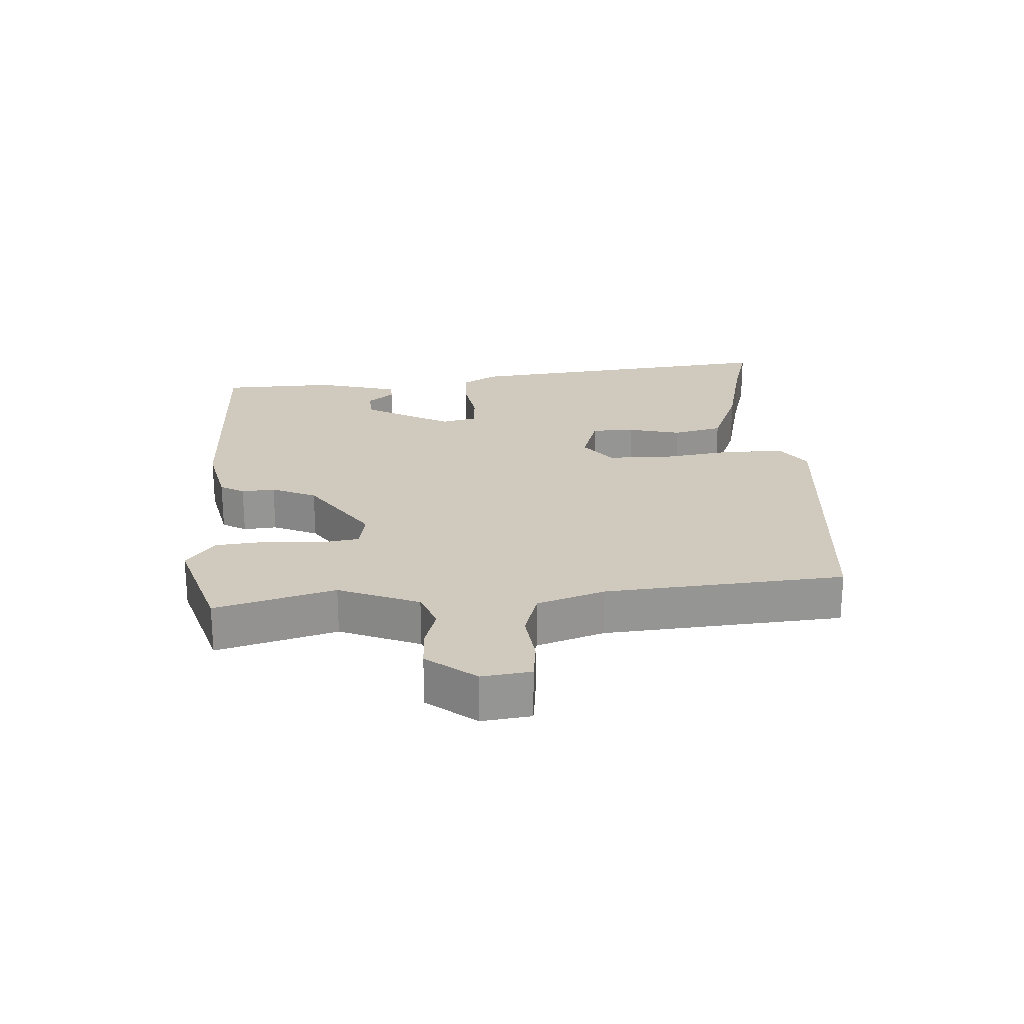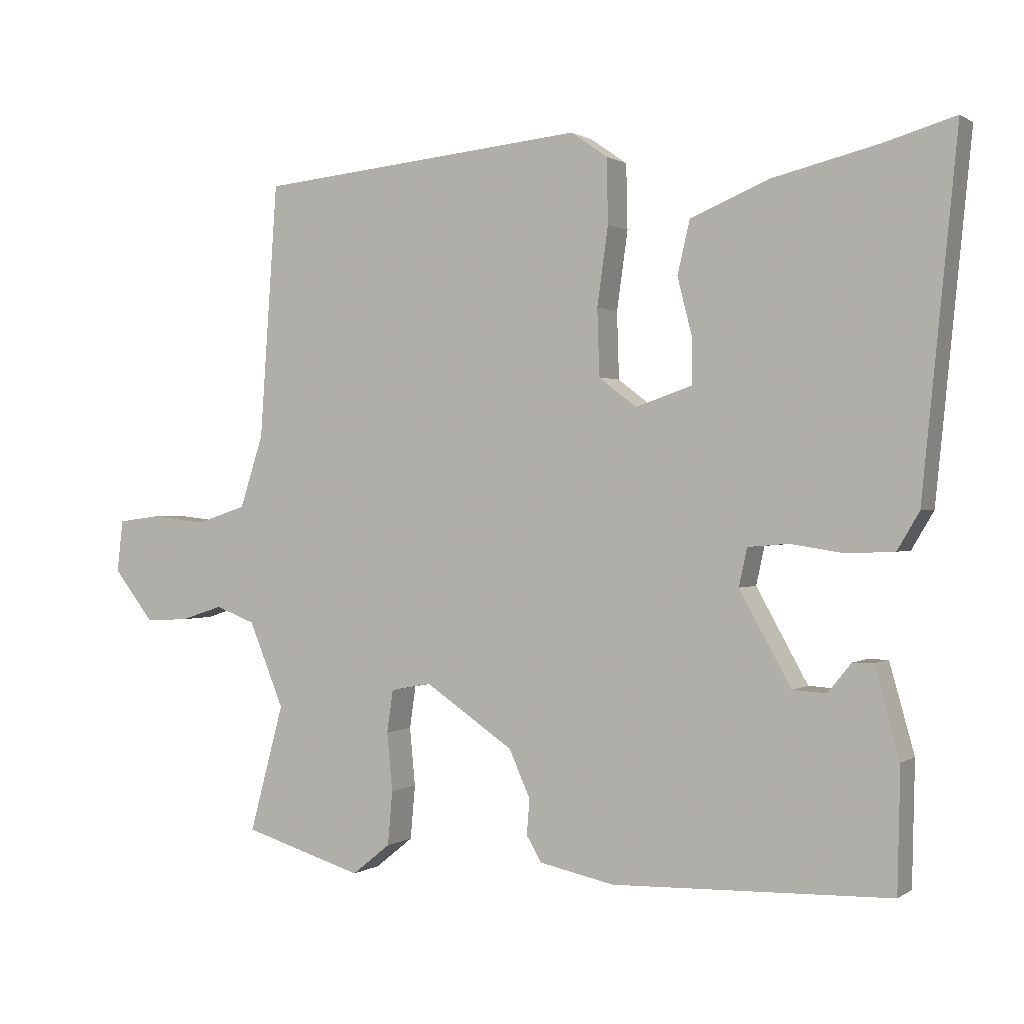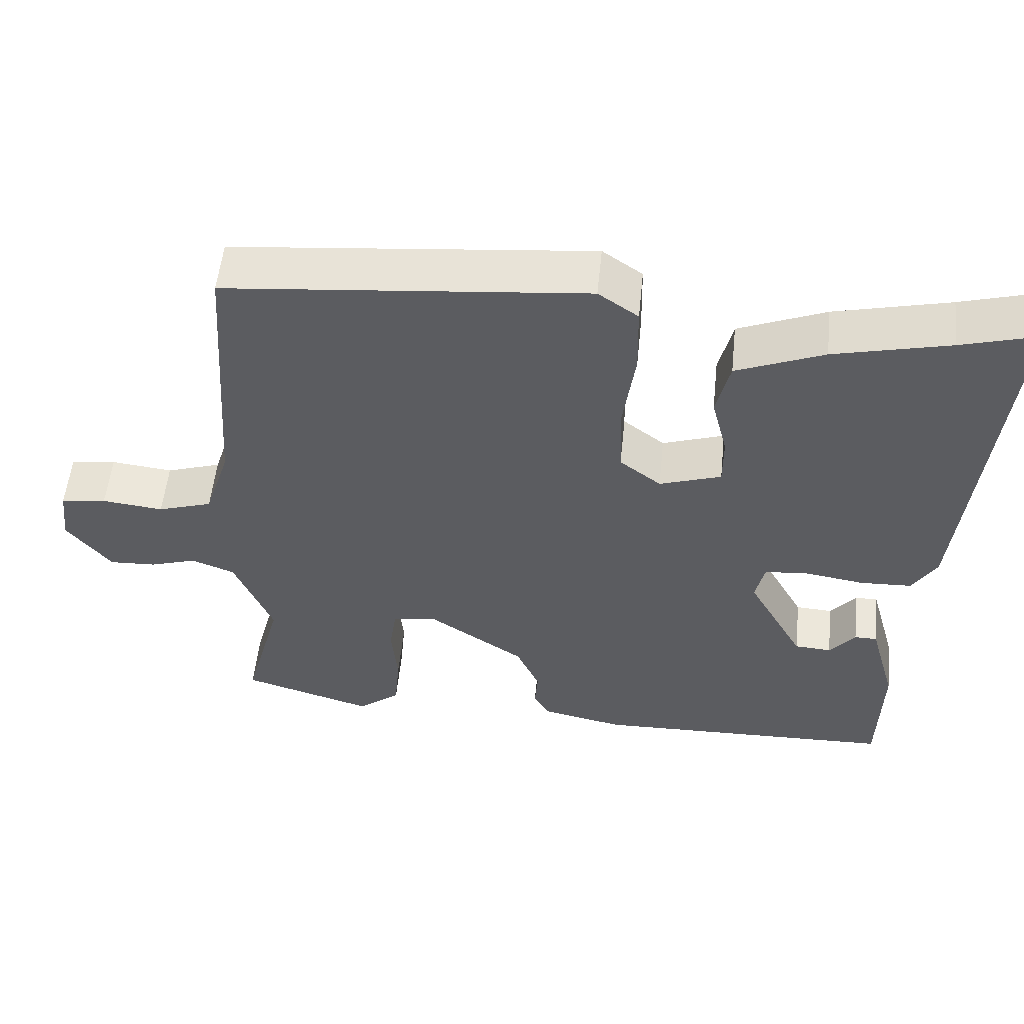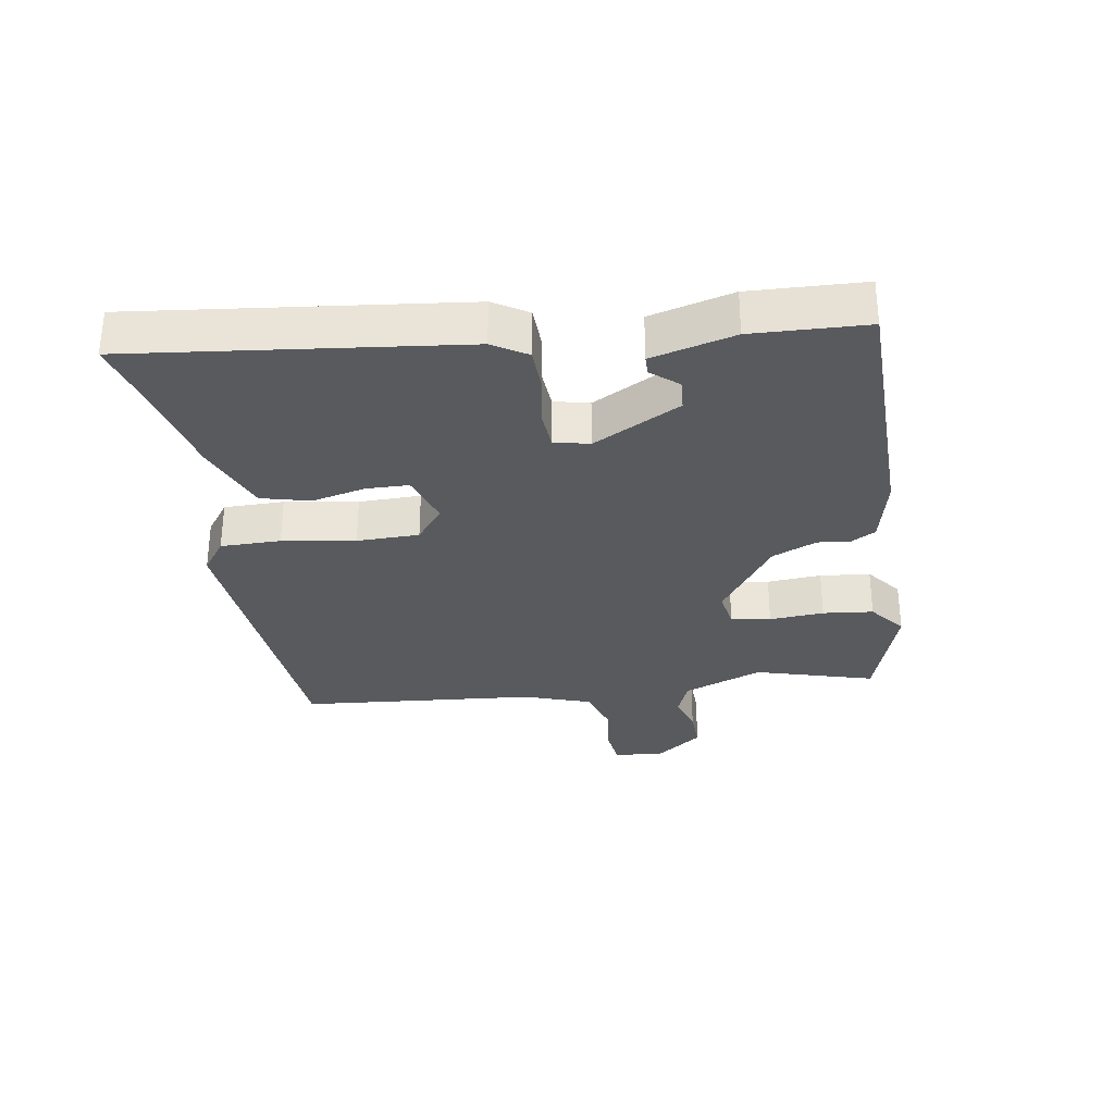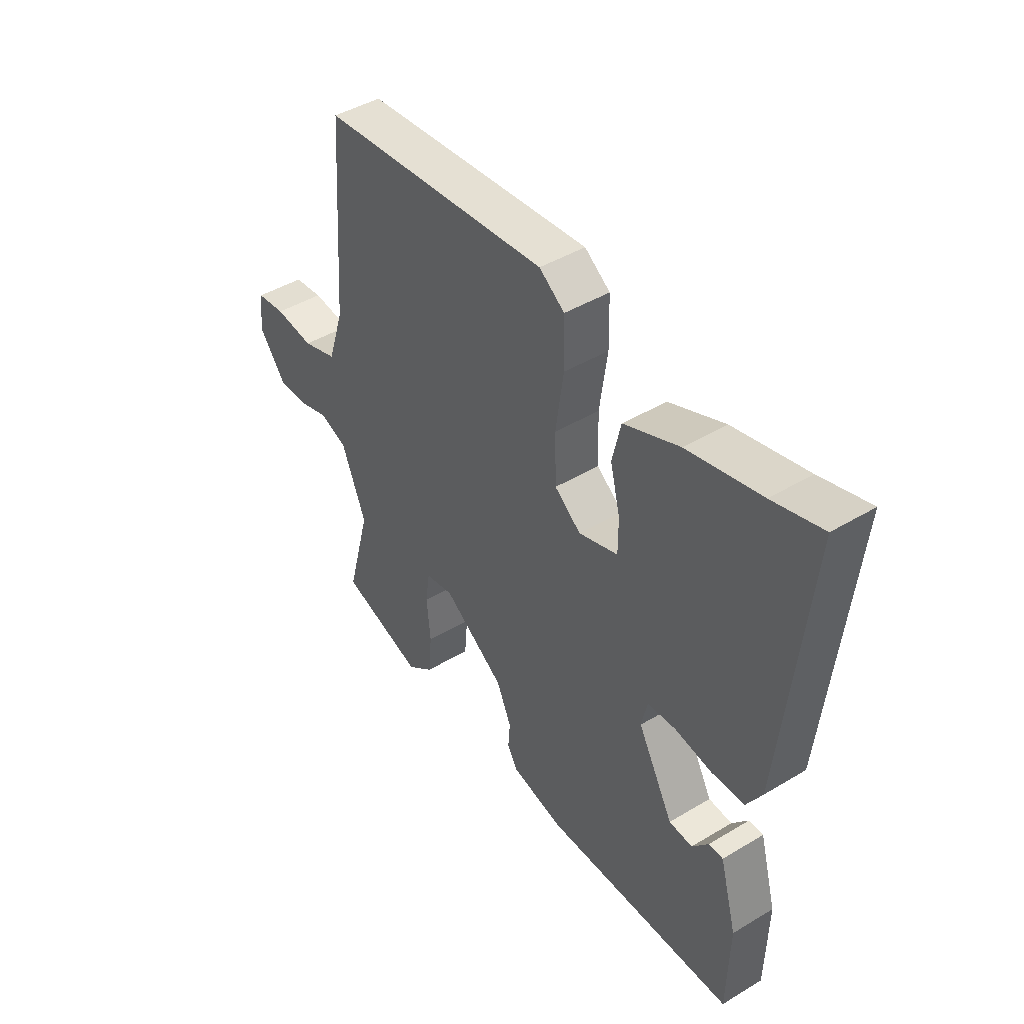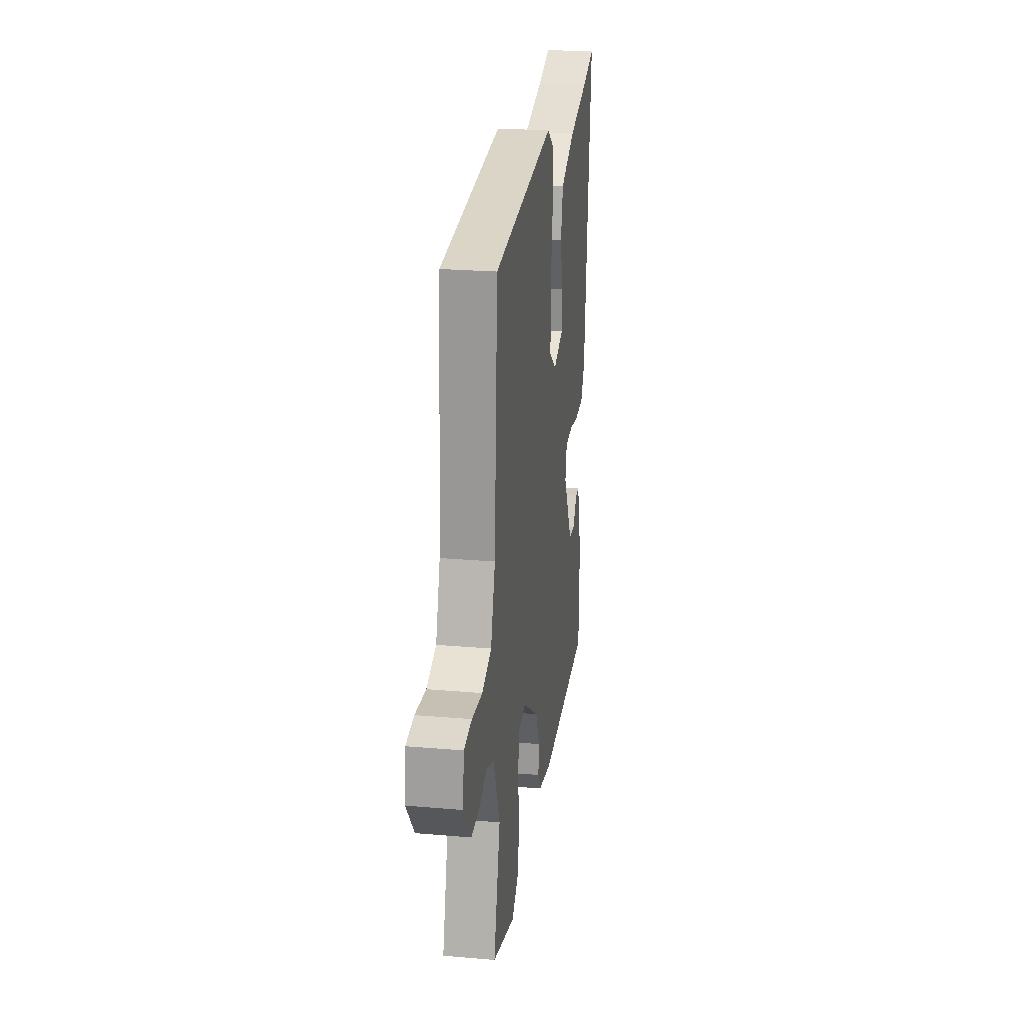
<metadata>
{"format":"obj","ext":"obj","renderer":"f3d","projection":"perspective","resolution":1024,"background":"white","views":[{"elev":23.0,"azim":-94.1,"up":"+Y"},{"elev":0.5,"azim":25.6,"up":"+Z"},{"elev":54.7,"azim":5.9,"up":"+Z"},{"elev":-31.0,"azim":98.2,"up":"+Y"},{"elev":44.4,"azim":55.0,"up":"+Z"},{"elev":24.2,"azim":-81.9,"up":"+Z"}]}
</metadata>
<code>
v -0.502 0.07 -0.472
v -0.452 0.07 -0.286
v -0.503 0.07 -0.162
v -0.561 0.07 -0.14
v -0.623 0.07 -0.16
v -0.686 0.07 -0.163
v -0.745 0.07 -0.088
v -0.736 0.07 -0.012
v -0.675 0.07 -0.004
v -0.593 0.07 -0.013
v -0.52 0.07 0.011
v -0.486 0.07 0.116
v -0.46 0.07 0.487
v 0.021 0.07 0.534
v 0.074 0.07 0.497
v 0.076 0.07 0.403
v 0.06 0.07 0.289
v 0.063 0.07 0.192
v 0.118 0.07 0.15
v 0.2 0.07 0.178
v 0.2 0.07 0.245
v 0.179 0.07 0.328
v 0.197 0.07 0.405
v 0.313 0.07 0.453
v 0.466 0.07 0.49
v 0.569 0.07 0.52
v 0.518 0.07 0.009
v 0.486 0.07 -0.045
v 0.417 0.07 -0.048
v 0.339 0.07 -0.036
v 0.28 0.07 -0.041
v 0.268 0.07 -0.096
v 0.343 0.07 -0.231
v 0.392 0.07 -0.234
v 0.426 0.07 -0.192
v 0.456 0.07 -0.192
v 0.492 0.07 -0.321
v 0.488 0.07 -0.499
v 0.083 0.07 -0.511
v -0.026 0.07 -0.488
v -0.048 0.07 -0.451
v -0.044 0.07 -0.399
v -0.075 0.07 -0.33
v -0.204 0.07 -0.243
v -0.263 0.07 -0.254
v -0.272 0.07 -0.316
v -0.264 0.07 -0.401
v -0.271 0.07 -0.48
v -0.327 0.07 -0.525
v -0.502 0 -0.472
v -0.452 0 -0.286
v -0.503 0 -0.162
v -0.561 0 -0.14
v -0.623 0 -0.16
v -0.686 0 -0.163
v -0.745 0 -0.088
v -0.736 0 -0.012
v -0.675 0 -0.004
v -0.593 0 -0.013
v -0.52 0 0.011
v -0.486 0 0.116
v -0.46 0 0.487
v 0.021 0 0.534
v 0.074 0 0.497
v 0.076 0 0.403
v 0.06 0 0.289
v 0.063 0 0.192
v 0.118 0 0.15
v 0.2 0 0.178
v 0.2 0 0.245
v 0.179 0 0.328
v 0.197 0 0.405
v 0.313 0 0.453
v 0.466 0 0.49
v 0.569 0 0.52
v 0.518 0 0.009
v 0.486 0 -0.045
v 0.417 0 -0.048
v 0.339 0 -0.036
v 0.28 0 -0.041
v 0.268 0 -0.096
v 0.343 0 -0.231
v 0.392 0 -0.234
v 0.426 0 -0.192
v 0.456 0 -0.192
v 0.492 0 -0.321
v 0.488 0 -0.499
v 0.083 0 -0.511
v -0.026 0 -0.488
v -0.048 0 -0.451
v -0.044 0 -0.399
v -0.075 0 -0.33
v -0.204 0 -0.243
v -0.263 0 -0.254
v -0.272 0 -0.316
v -0.264 0 -0.401
v -0.271 0 -0.48
v -0.327 0 -0.525
f 46 47 48 49
f 45 46 49 1
f 39 40 41 42
f 39 42 43
f 38 39 43
f 37 38 43 44
f 34 35 36 37
f 33 34 37 44
f 27 28 29 30
f 25 26 27 30
f 25 30 31
f 24 25 31
f 21 22 23 24
f 20 21 24 31
f 19 20 31 32
f 14 15 16 17
f 12 13 14 17
f 11 12 17 18
f 10 11 18 19
f 8 9 10
f 7 8 10
f 4 5 6 7
f 4 7 10 19
f 45 1 2
f 44 45 2 3
f 19 32 33 44
f 3 4 19 44
f 98 97 96 95
f 50 98 95 94
f 91 90 89 88
f 92 91 88
f 92 88 87
f 93 92 87 86
f 86 85 84 83
f 93 86 83 82
f 79 78 77 76
f 79 76 75 74
f 80 79 74
f 80 74 73
f 73 72 71 70
f 80 73 70 69
f 81 80 69 68
f 66 65 64 63
f 66 63 62 61
f 67 66 61 60
f 68 67 60 59
f 59 58 57
f 59 57 56
f 56 55 54 53
f 68 59 56 53
f 51 50 94
f 52 51 94 93
f 93 82 81 68
f 93 68 53 52
f 1 50 51 2
f 2 51 52 3
f 3 52 53 4
f 4 53 54 5
f 5 54 55 6
f 6 55 56 7
f 7 56 57 8
f 8 57 58 9
f 9 58 59 10
f 10 59 60 11
f 11 60 61 12
f 12 61 62 13
f 13 62 63 14
f 14 63 64 15
f 15 64 65 16
f 16 65 66 17
f 17 66 67 18
f 18 67 68 19
f 19 68 69 20
f 20 69 70 21
f 21 70 71 22
f 22 71 72 23
f 23 72 73 24
f 24 73 74 25
f 25 74 75 26
f 26 75 76 27
f 27 76 77 28
f 28 77 78 29
f 29 78 79 30
f 30 79 80 31
f 31 80 81 32
f 32 81 82 33
f 33 82 83 34
f 34 83 84 35
f 35 84 85 36
f 36 85 86 37
f 37 86 87 38
f 38 87 88 39
f 39 88 89 40
f 40 89 90 41
f 41 90 91 42
f 42 91 92 43
f 43 92 93 44
f 44 93 94 45
f 45 94 95 46
f 46 95 96 47
f 47 96 97 48
f 48 97 98 49
f 49 98 50 1

</code>
